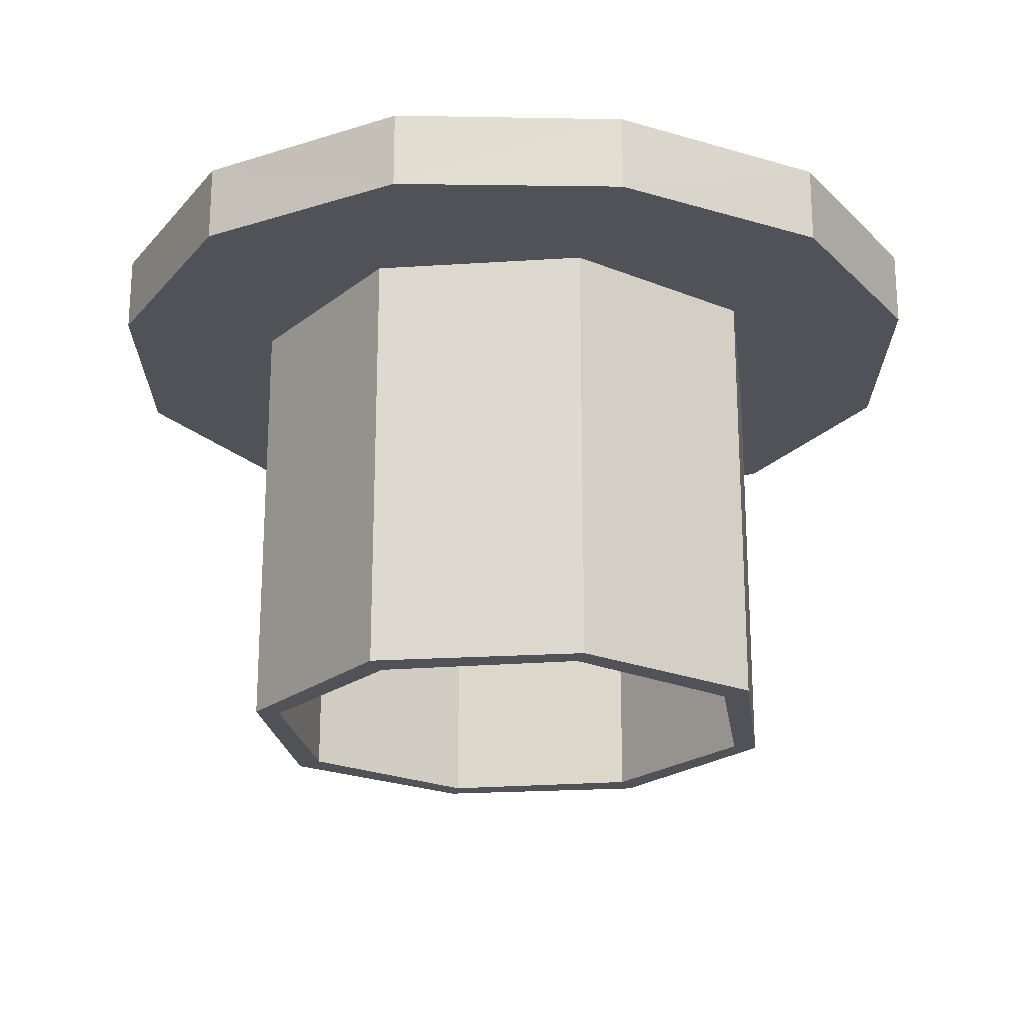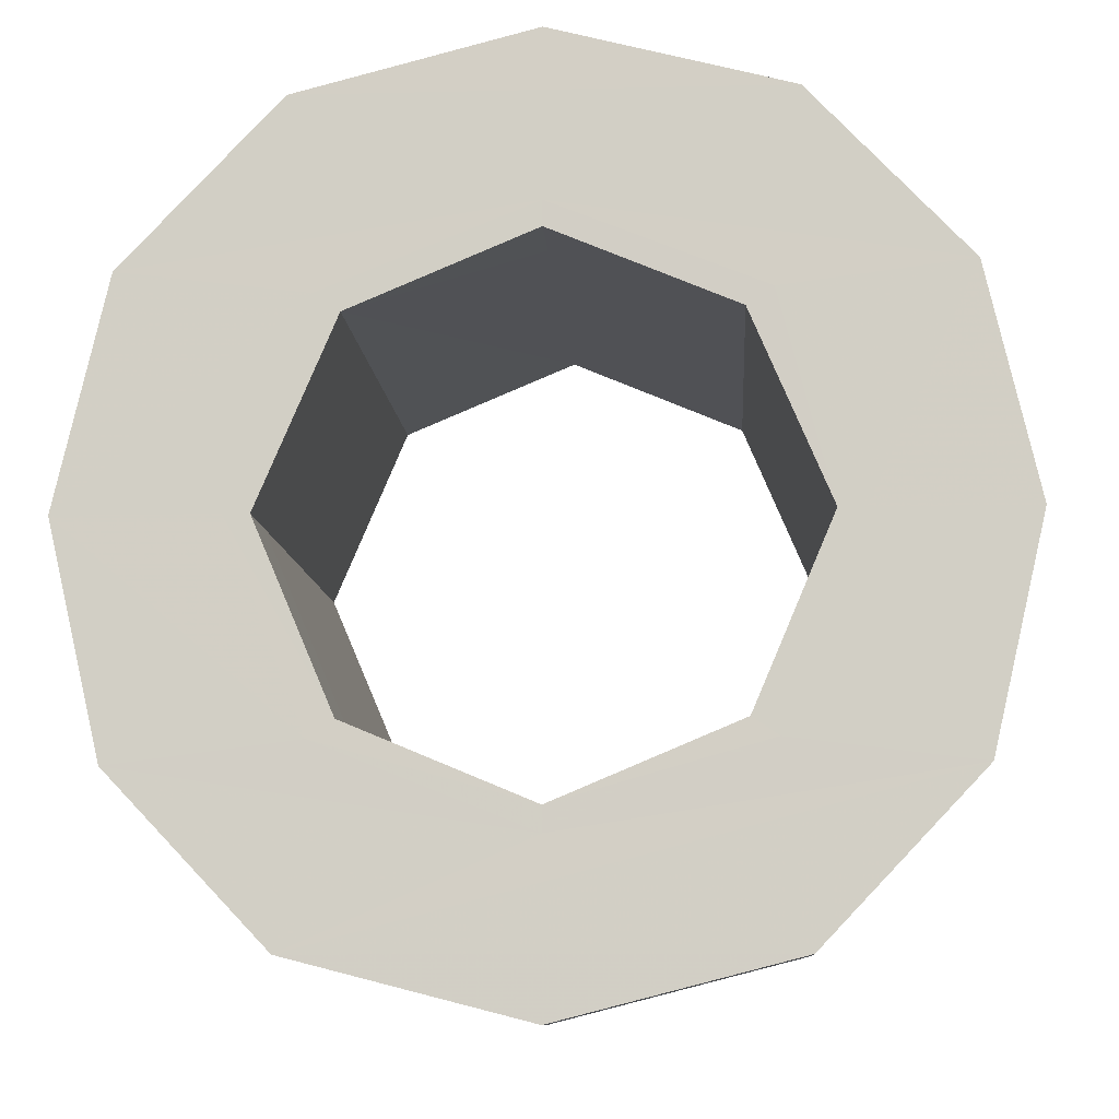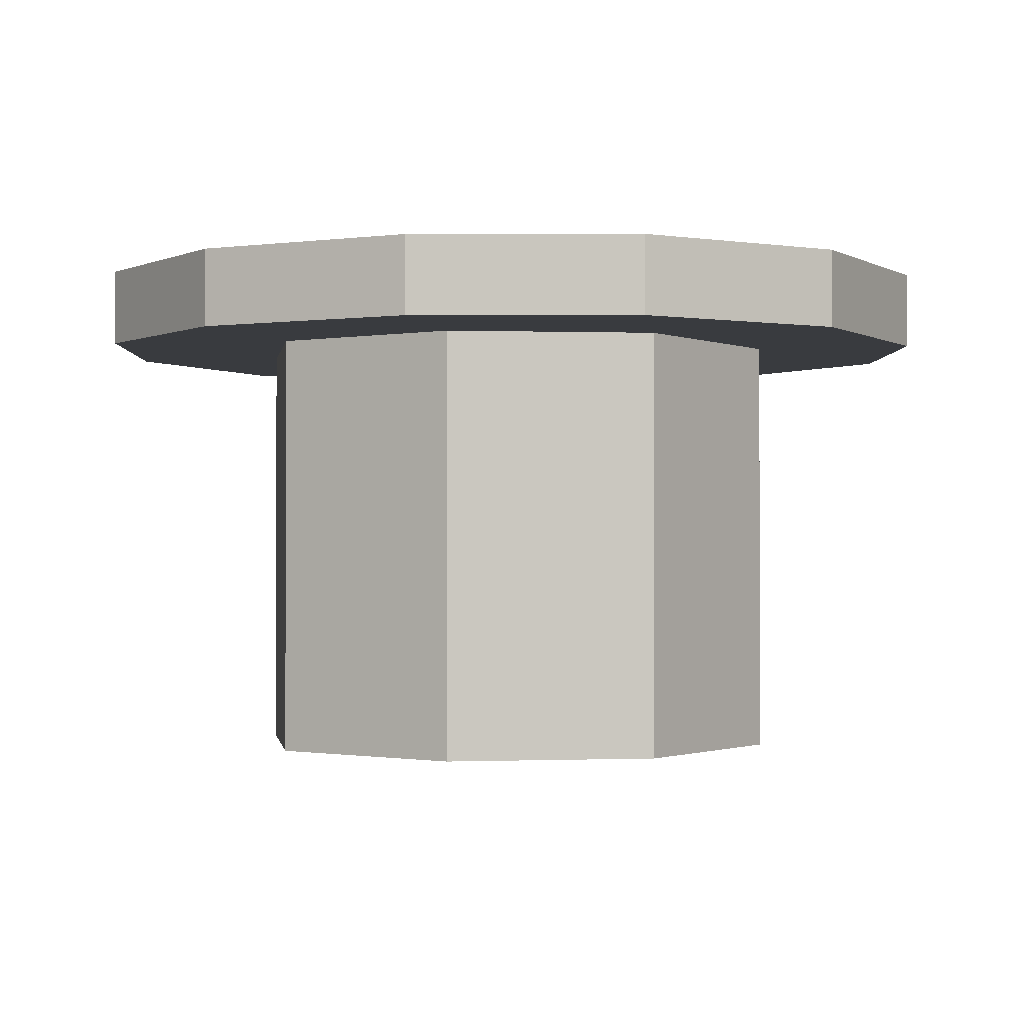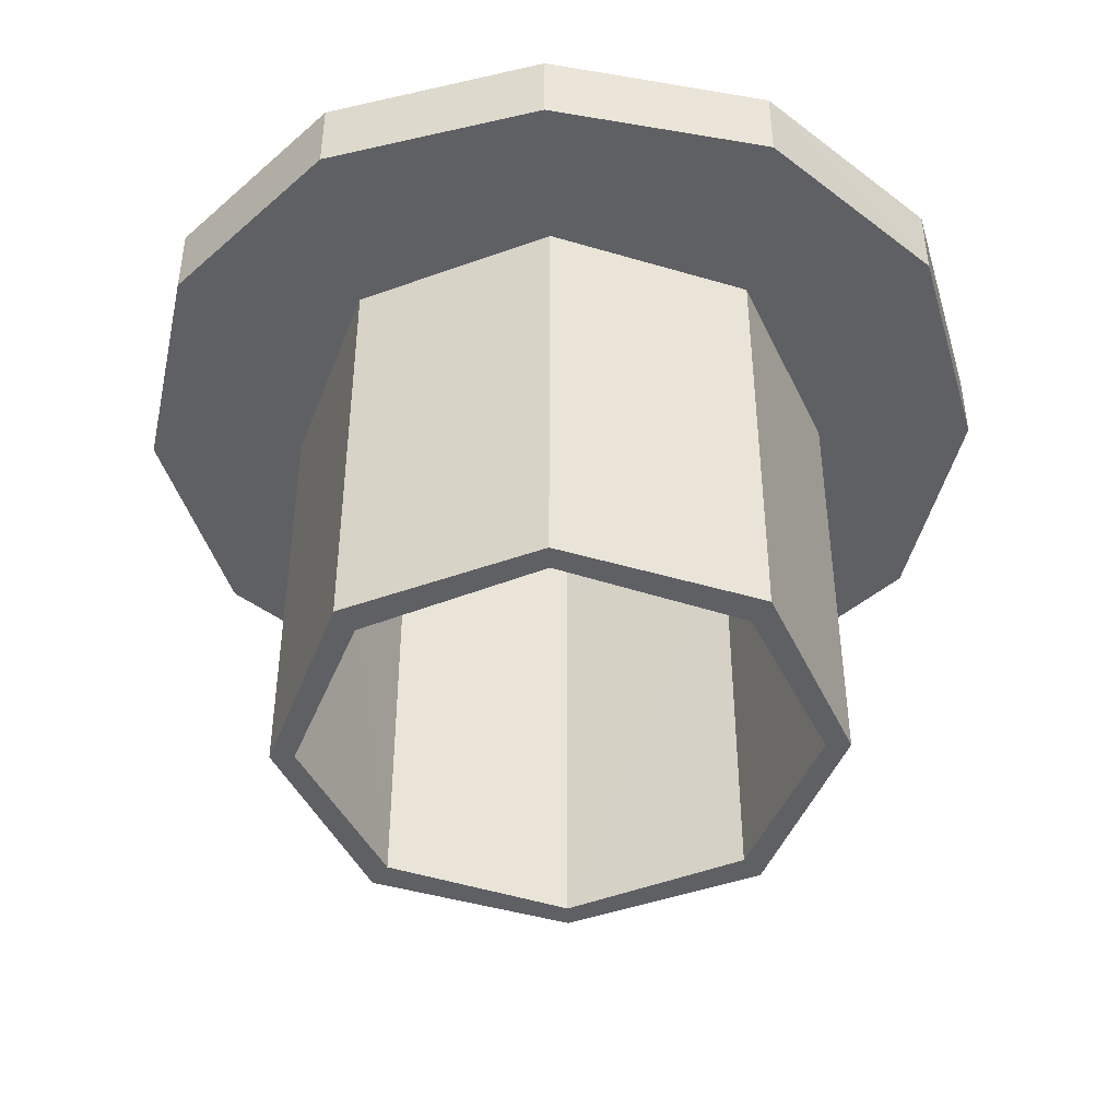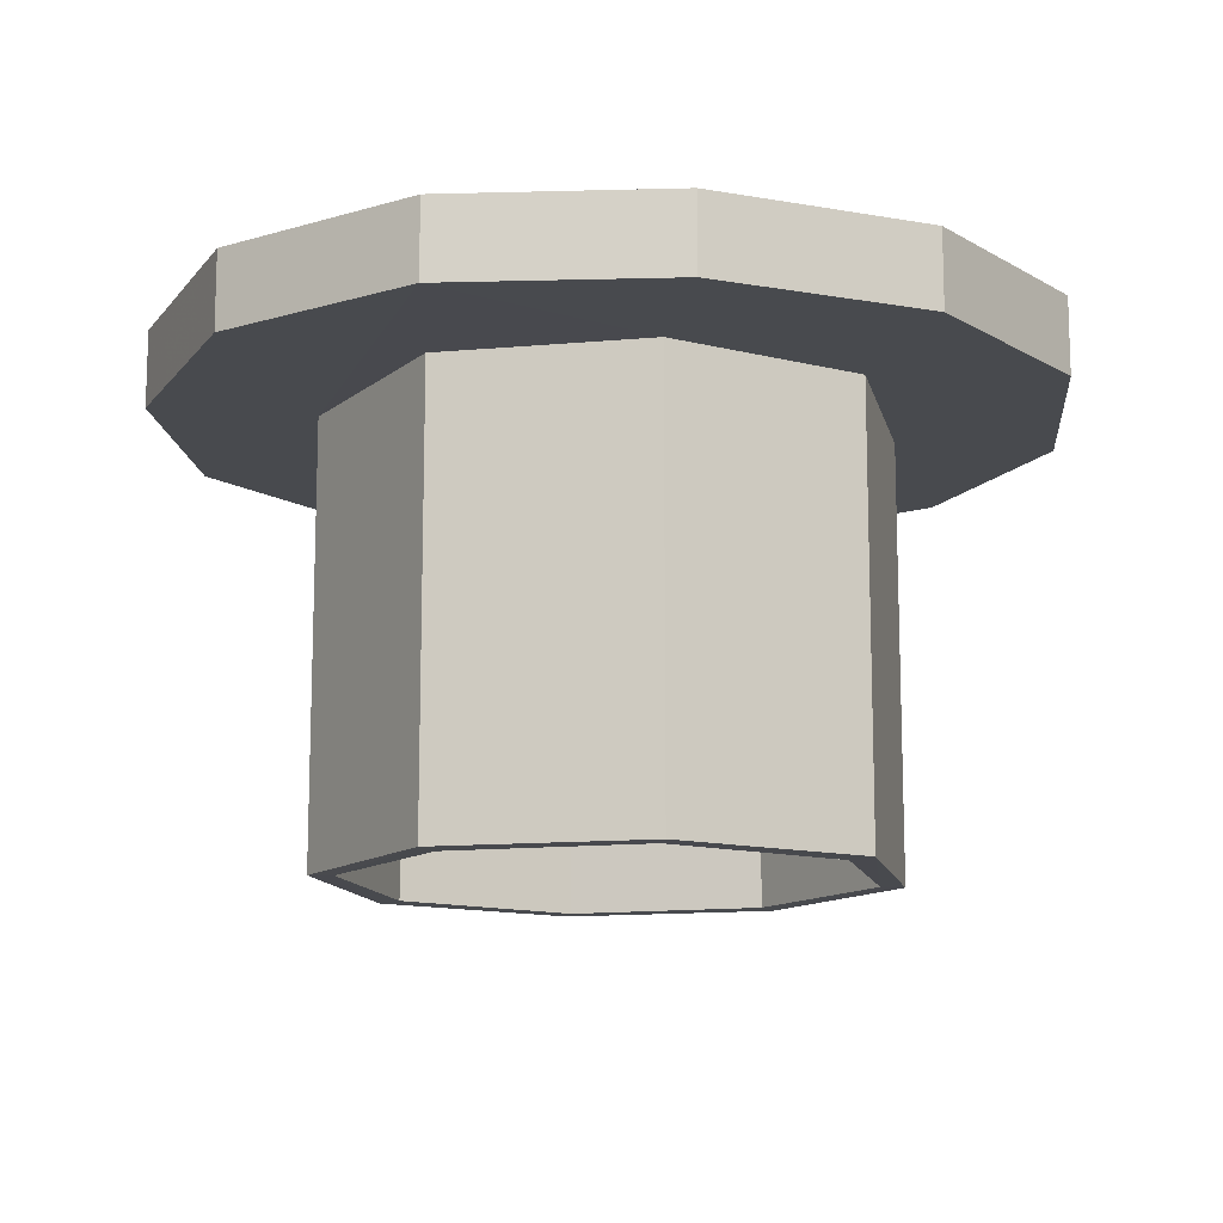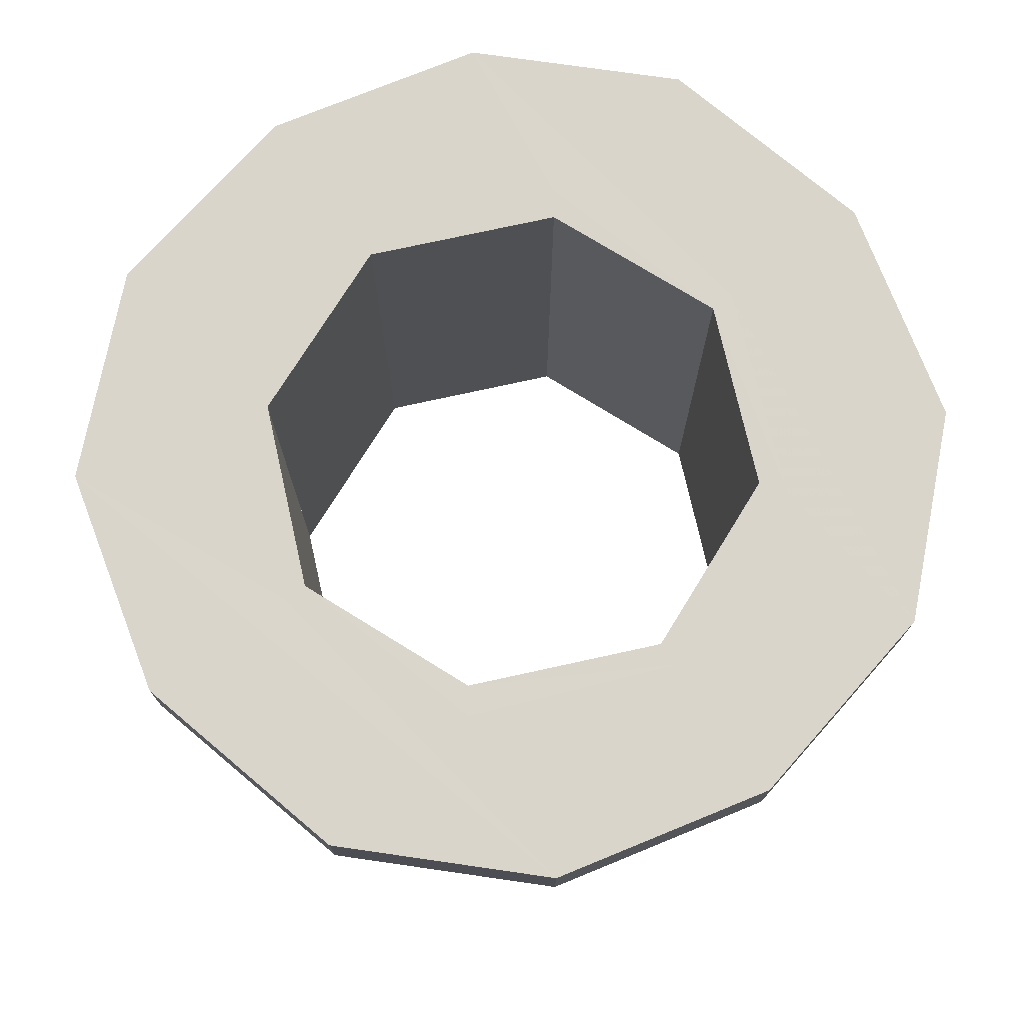
<metadata>
{"format":"obj","ext":"obj","renderer":"f3d","projection":"perspective","resolution":1024,"background":"white","views":[{"elev":-21.5,"azim":-104.6,"up":"+Y"},{"elev":-9.7,"azim":-176.5,"up":"+Z"},{"elev":-1.0,"azim":-76.6,"up":"+Y"},{"elev":-43.9,"azim":-88.1,"up":"+Y"},{"elev":-12.9,"azim":80.8,"up":"+Y"},{"elev":74.3,"azim":-125.4,"up":"+Y"}]}
</metadata>
<code>
o 13418
v 2182 1890 7.291
v 2182 1890 7.291
v 2182 1890 7.267
v 2182 1890 7.354
v 2182 1890 7.354
v 2182 1890 7.33
v 2182 1890 7.363
v 2182 1890 7.267
v 2182 1890 7.291
v 2182 1890 7.291
v 2182 1890 7.267
v 2182 1890 7.354
v 2182 1890 7.291
v 2182 1890 7.291
v 2182 1890 7.354
v 2182 1890 7.354
v 2182 1890 7.33
v 2182 1890 7.354
v 2182 1890 7.291
v 2182 1890 7.291
v 2182 1890 7.267
v 2181 1890 7.44
v 2181 1890 7.44
v 2182 1890 7.526
v 2182 1890 7.526
v 2182 1890 7.363
v 2182 1890 7.33
v 2182 1890 7.369
v 2182 1890 7.44
v 2182 1890 7.354
v 2182 1890 7.354
v 2182 1890 7.267
v 2182 1890 7.291
v 2182 1890 7.291
v 2182 1890 7.267
v 2182 1890 7.354
v 2182 1890 7.291
v 2182 1890 7.363
v 2181 1890 7.44
v 2182 1890 7.291
v 2182 1890 7.354
v 2181 1890 7.44
v 2182 1890 7.363
v 2182 1890 7.517
v 2182 1890 7.526
v 2182 1890 7.44
v 2182 1890 7.517
v 2182 1890 7.44
v 2182 1890 7.363
v 2182 1890 7.34
v 2182 1890 7.33
v 2182 1890 7.363
v 2182 1890 7.363
v 2182 1890 7.55
v 2182 1890 7.517
v 2182 1890 7.54
v 2182 1890 7.511
v 2182 1890 7.517
v 2182 1890 7.55
v 2182 1890 7.517
v 2182 1890 7.55
v 2182 1890 7.54
v 2182 1890 7.511
v 2182 1890 7.511
v 2182 1890 7.54
v 2182 1890 7.589
v 2182 1890 7.589
v 2182 1890 7.526
v 2182 1890 7.589
v 2182 1890 7.613
v 2182 1890 7.613
v 2182 1890 7.589
v 2182 1890 7.589
v 2182 1890 7.613
v 2182 1890 7.526
v 2182 1890 7.589
v 2182 1890 7.589
v 2182 1890 7.613
v 2182 1890 7.613
v 2182 1890 7.589
v 2182 1890 7.589
v 2182 1890 7.613
v 2182 1890 7.526
v 2182 1890 7.589
v 2182 1890 7.55
v 2182 1890 7.526
v 2181 1890 7.44
v 2182 1890 7.44
v 2182 1890 7.44
v 2182 1890 7.363
v 2182 1890 7.517
v 2182 1890 7.44
v 2182 1890 7.526
v 2182 1890 7.55
v 2182 1890 7.34
v 2182 1890 7.369
v 2182 1890 7.44
v 2182 1890 7.511
v 2182 1890 7.369
v 2182 1890 7.517
v 2182 1890 7.54
v 2182 1890 7.44
v 2182 1890 7.33
v 2182 1890 7.363
v 2182 1890 7.44
v 2182 1890 7.363
v 2182 1890 7.33
v 2182 1890 7.44
v 2182 1890 7.44
v 2182 1890 7.354
v 2182 1890 7.44
v 2182 1890 7.526
v 2182 1890 7.526
v 2182 1890 7.517
v 2182 1890 7.55
v 2182 1890 7.517
v 2182 1890 7.517
v 2182 1890 7.55
v 2182 1890 7.44
v 2182 1890 7.517
v 2182 1890 7.44
v 2182 1890 7.363
v 2182 1890 7.526
v 2182 1890 7.369
v 2182 1890 7.44
v 2182 1890 7.511
v 2182 1890 7.54
v 2182 1890 7.511
v 2182 1890 7.54
v 2182 1890 7.34
v 2182 1890 7.363
v 2182 1890 7.34
v 2182 1890 7.369
v 2182 1890 7.369
v 2182 1890 7.34
v 2182 1890 7.369
v 2182 1890 7.369
v 2182 1890 7.44
v 2182 1890 7.511
v 2182 1890 7.511
v 2182 1890 7.44
v 2182 1890 7.511
v 2182 1890 7.517
v 2182 1890 7.44
v 2182 1890 7.517
v 2182 1890 7.526
v 2182 1890 7.369
v 2182 1890 7.44
v 2182 1890 7.34
v 2182 1890 7.369
v 2182 1890 7.363
v 2182 1890 7.363
v 2182 1890 7.44
v 2182 1890 7.44
v 2182 1890 7.44
v 2182 1890 7.44
v 2182 1890 7.44
v 2182 1890 7.33
v 2182 1890 7.44
v 2182 1890 7.369
v 2182 1890 7.511
v 2182 1890 7.54
v 2182 1890 7.44
v 2182 1890 7.369
v 2182 1890 7.34
v 2182 1890 7.369
v 2182 1890 7.44
v 2182 1890 7.44
v 2182 1890 7.511
v 2182 1890 7.44
v 2182 1890 7.511
v 2182 1890 7.369
v 2182 1890 7.354
f 1 2 3
f 1 4 5
f 4 6 7
f 8 9 1
f 10 11 8
f 12 13 10
f 9 14 15
f 9 16 17
f 17 18 19
f 20 19 21
f 22 18 23
f 24 23 25
f 26 17 27
f 26 28 29
f 20 30 31
f 32 33 20
f 34 35 32
f 36 37 34
f 36 38 39
f 33 40 41
f 4 42 41
f 43 41 42
f 39 44 45
f 44 46 47
f 48 49 46
f 50 49 51
f 52 50 27
f 27 53 52
f 54 44 55
f 55 56 54
f 29 57 55
f 58 59 54
f 56 60 61
f 62 63 56
f 64 62 65
f 66 59 67
f 68 66 69
f 69 70 71
f 71 67 72
f 72 73 74
f 59 75 76
f 77 76 78
f 45 59 77
f 77 24 45
f 79 80 77
f 81 82 79
f 83 84 81
f 84 85 80
f 85 86 73
f 87 86 42
f 88 42 86
f 87 7 89
f 90 89 7
f 87 89 91
f 92 91 89
f 93 91 94
f 90 95 96
f 92 96 97
f 92 97 98
f 99 97 96
f 100 98 101
f 102 98 97
f 103 90 104
f 105 99 102
f 103 16 106
f 106 107 103
f 106 108 109
f 108 110 111
f 112 111 113
f 109 112 114
f 114 112 115
f 115 116 114
f 117 118 115
f 116 119 120
f 121 122 119
f 72 112 123
f 123 85 72
f 124 121 125
f 125 116 126
f 126 116 127
f 127 63 126
f 128 129 127
f 130 131 124
f 124 132 130
f 130 99 133
f 132 134 135
f 99 50 136
f 102 99 136
f 102 137 138
f 139 138 140
f 139 102 141
f 57 102 139
f 139 129 57
f 65 139 142
f 142 143 65
f 144 143 142
f 129 143 85
f 143 24 85
f 145 129 85
f 146 145 85
f 88 24 143
f 141 88 143
f 147 88 144
f 148 145 123
f 147 50 149
f 149 43 147
f 43 22 88
f 136 43 88
f 149 134 150
f 12 151 148
f 134 152 153
f 53 153 152
f 154 60 153
f 155 153 60
f 154 156 75
f 53 15 156
f 30 156 15
f 157 75 156
f 30 158 151
f 157 151 159
f 151 160 159
f 157 159 145
f 159 63 145
f 145 161 162
f 159 163 161
f 159 164 163
f 151 165 164
f 166 163 164
f 167 161 163
f 134 167 166
f 166 167 168
f 167 169 63
f 155 169 167
f 169 170 171
f 167 172 170
f 135 151 158
f 43 135 158
f 158 173 43
f 33 173 158
f 158 110 2

</code>
